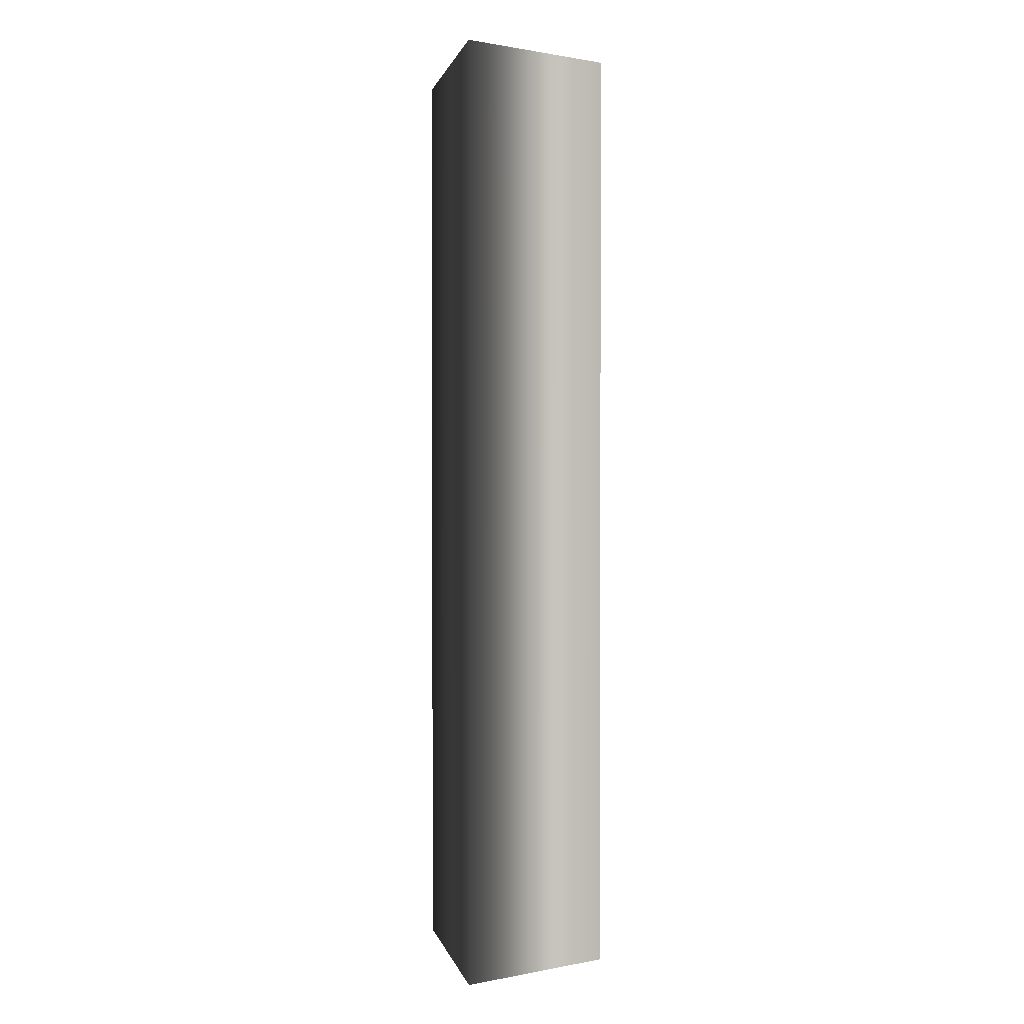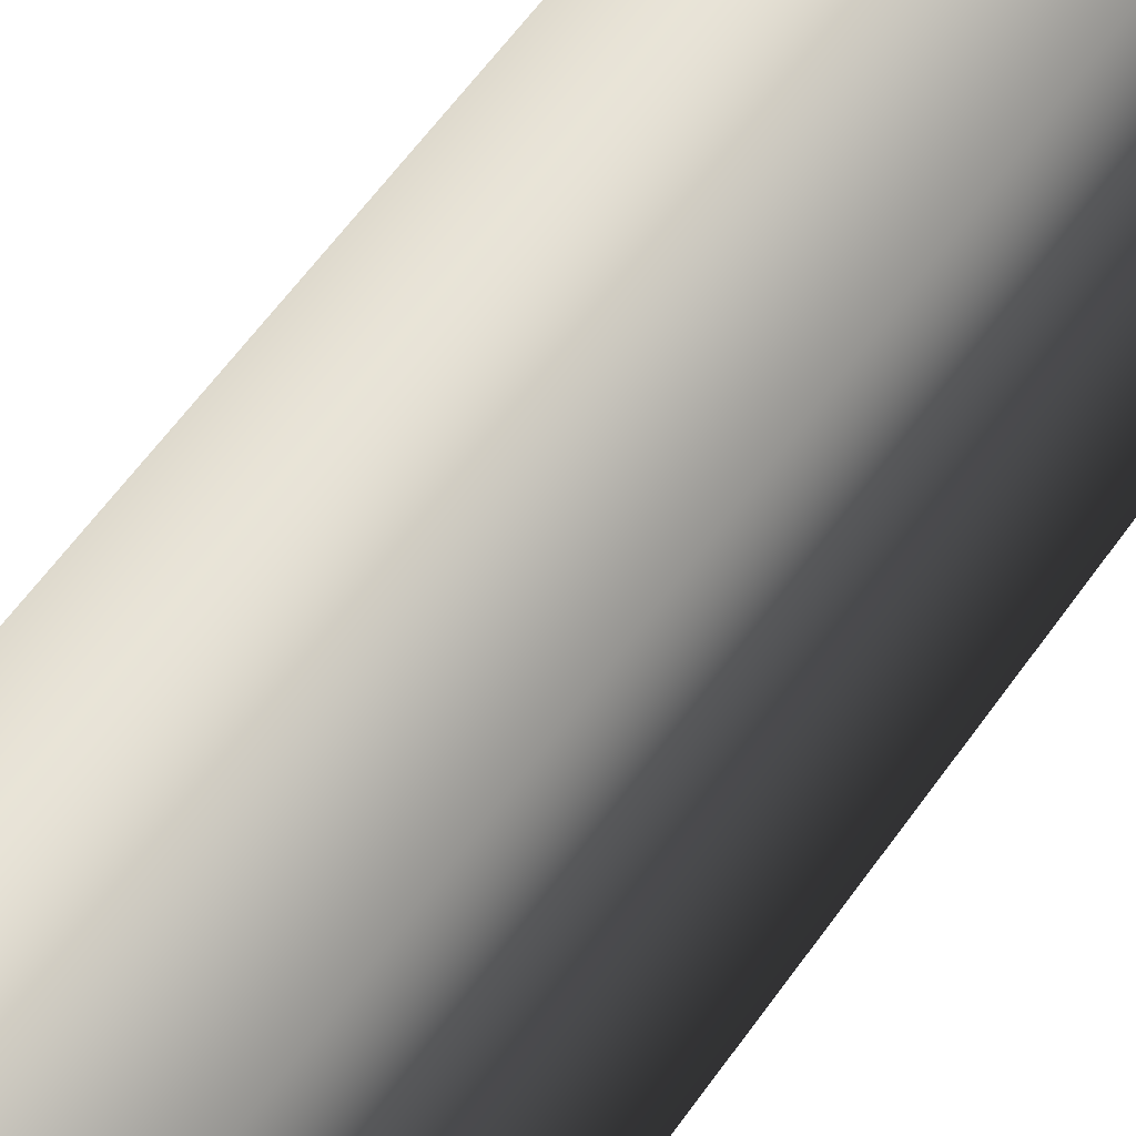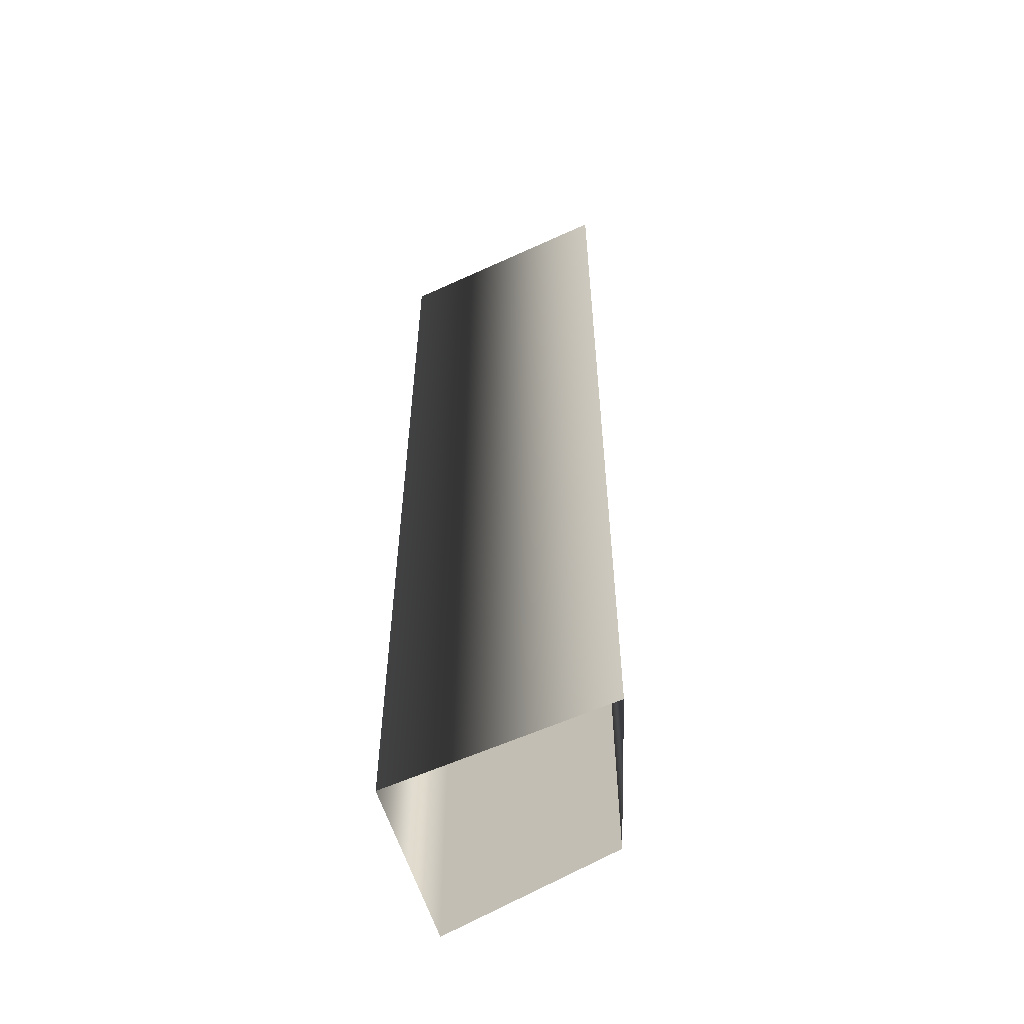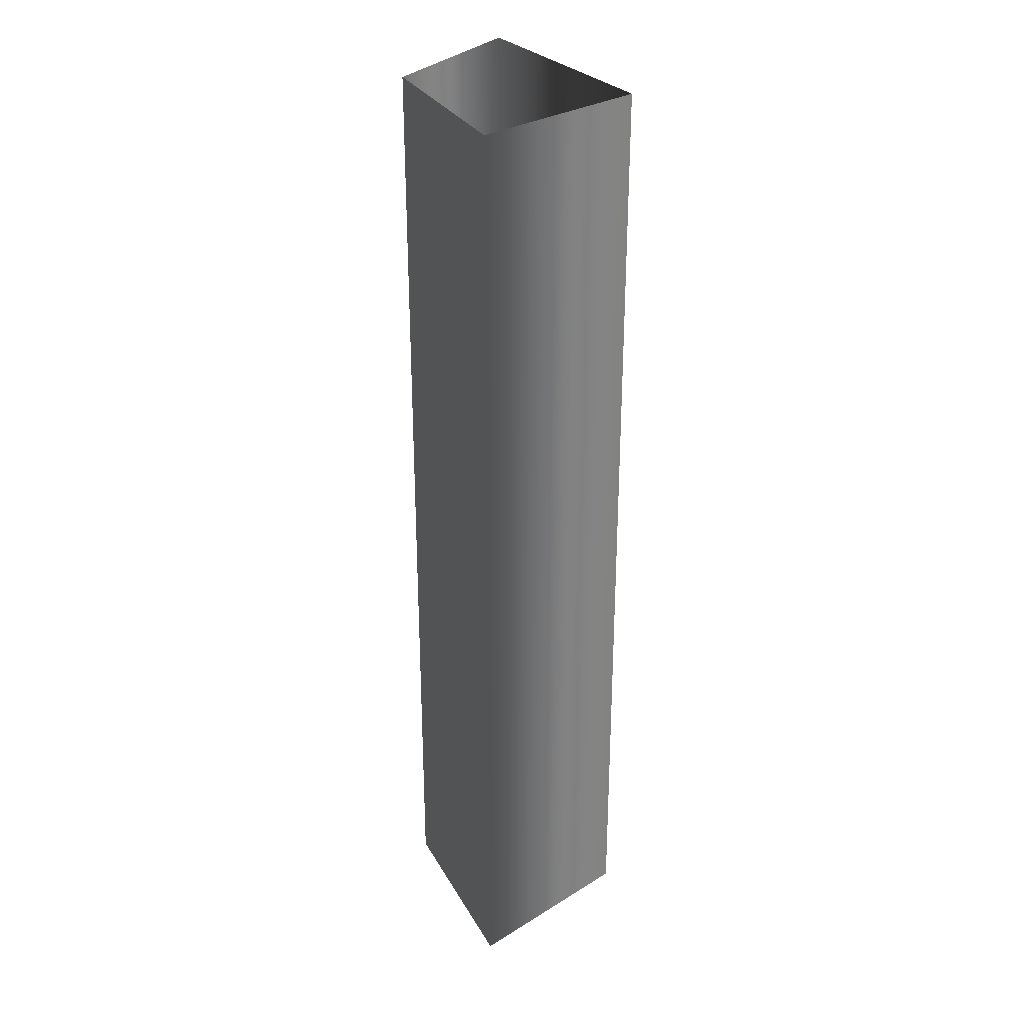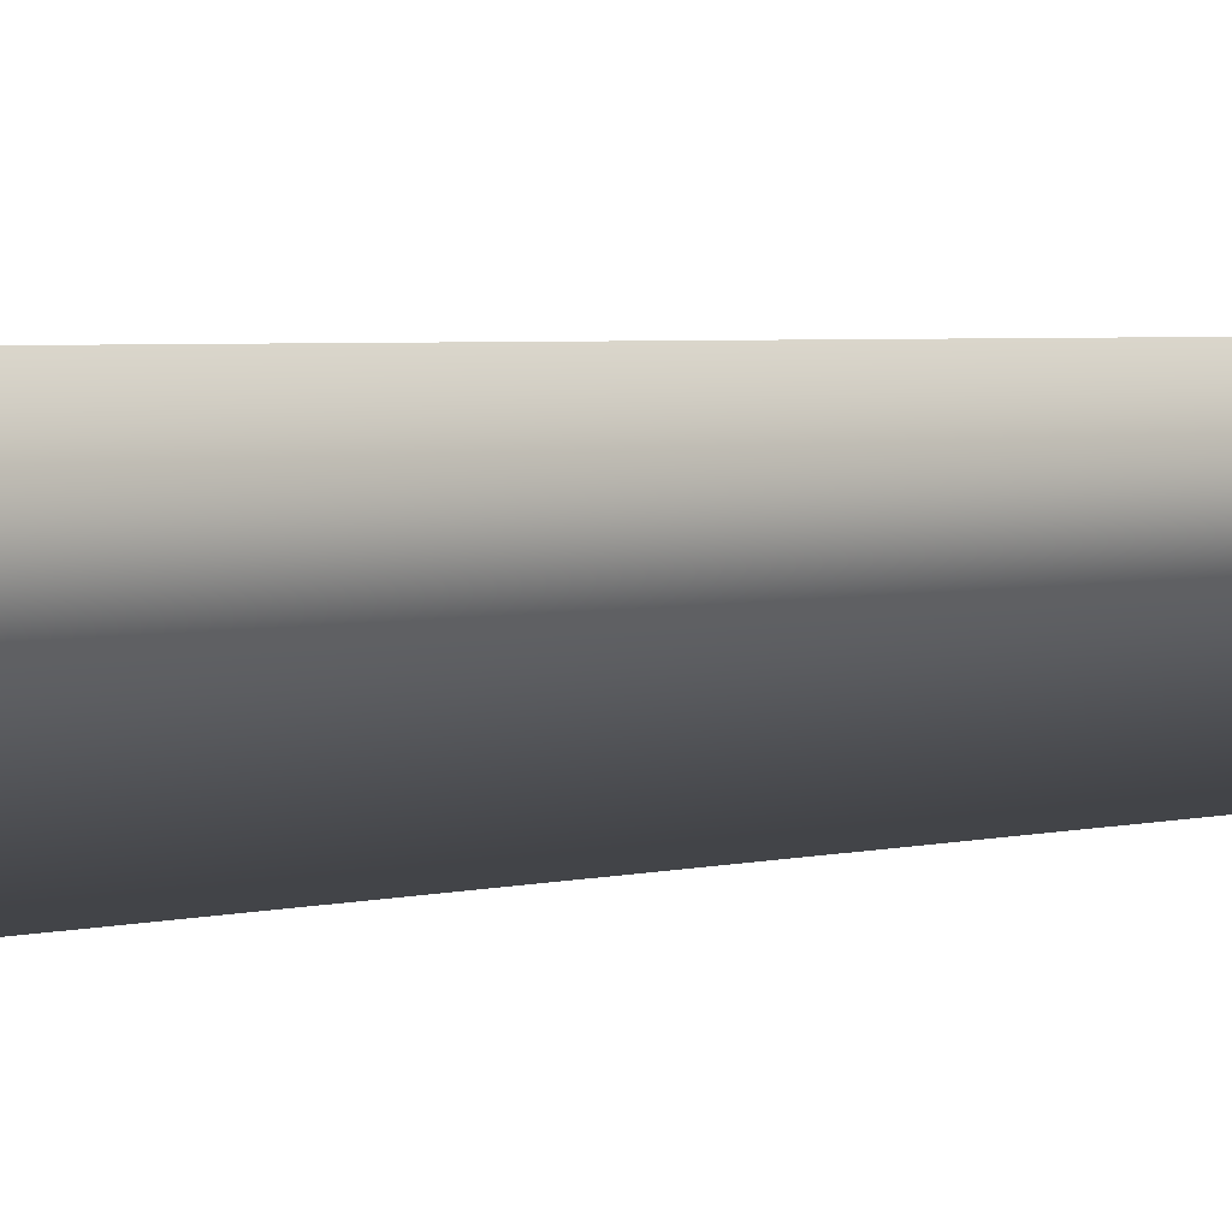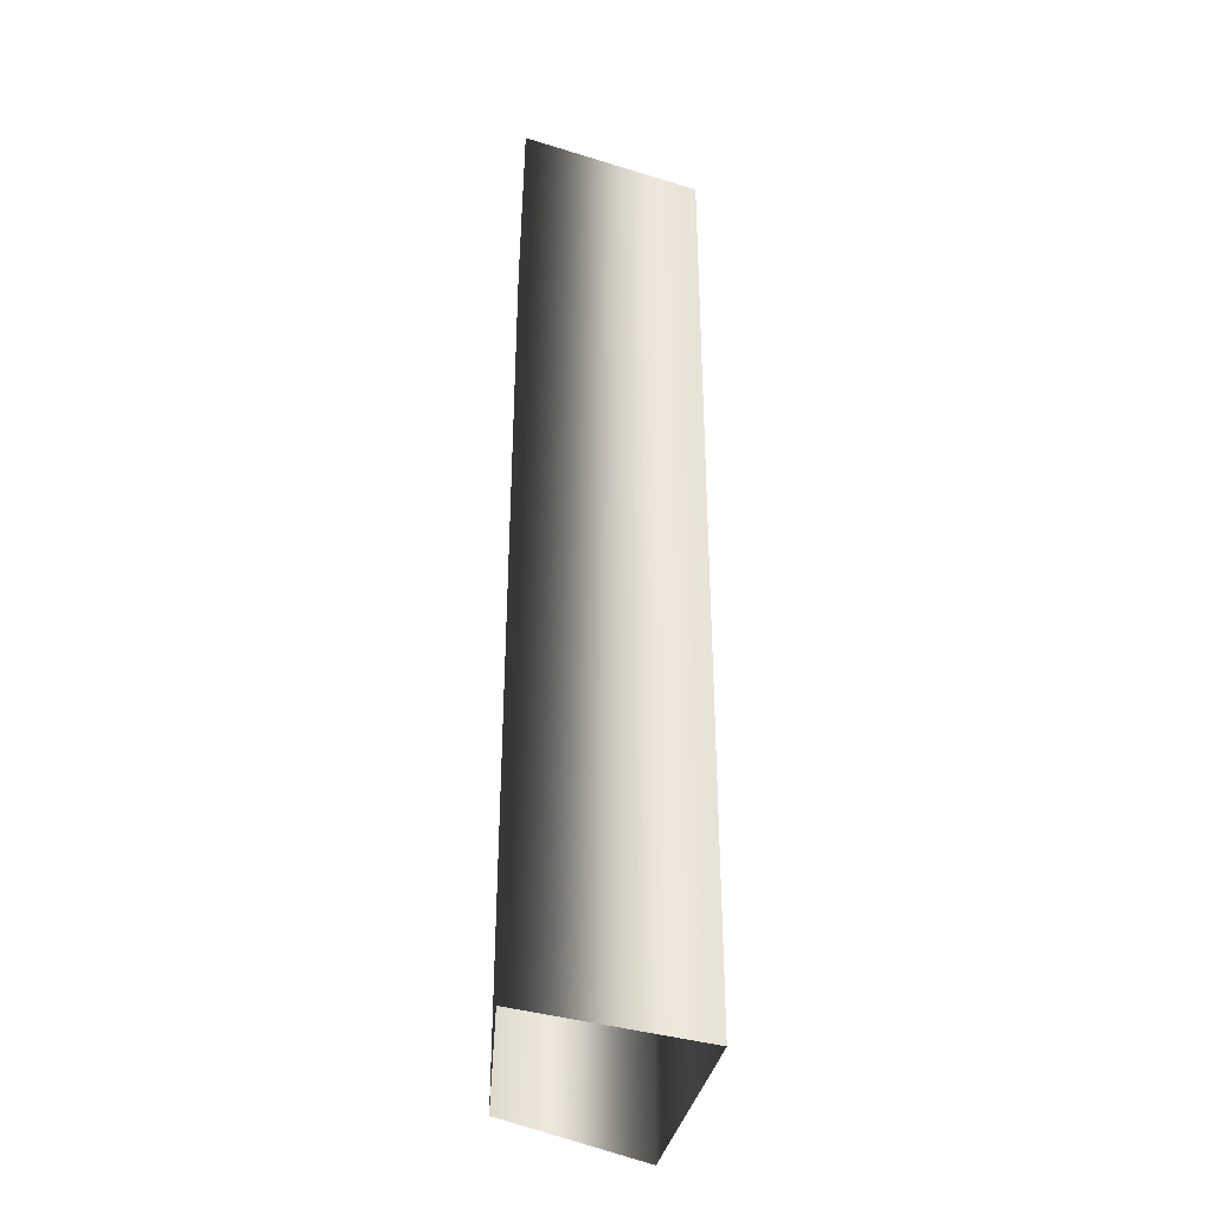
<metadata>
{"format":"obj","ext":"obj","renderer":"f3d","projection":"perspective","resolution":1024,"background":"white","views":[{"elev":0.9,"azim":97.2,"up":"+Y"},{"elev":61.3,"azim":-144.6,"up":"+Z"},{"elev":-56.8,"azim":44.5,"up":"+Y"},{"elev":29.7,"azim":-103.9,"up":"+Y"},{"elev":3.3,"azim":-133.5,"up":"+Z"},{"elev":-37.0,"azim":-83.5,"up":"+Y"}]}
</metadata>
<code>
g
v 35.89 108.4 -160.9
v 35.89 94.42 -160.9
v 37.59 108.4 -159.1
v 37.59 94.42 -159.1
v 34.33 108.4 -158
v 34.33 94.42 -158
v 33.05 108.4 -160.4
v 33.05 94.42 -160.4
v 35.89 108.4 -160.9
v 35.89 94.42 -160.9
g _0
f 3 2 1
f 2 3 4
f 5 4 3
f 4 5 6
f 7 6 5
f 6 7 8
f 9 8 7
f 8 9 10

</code>
